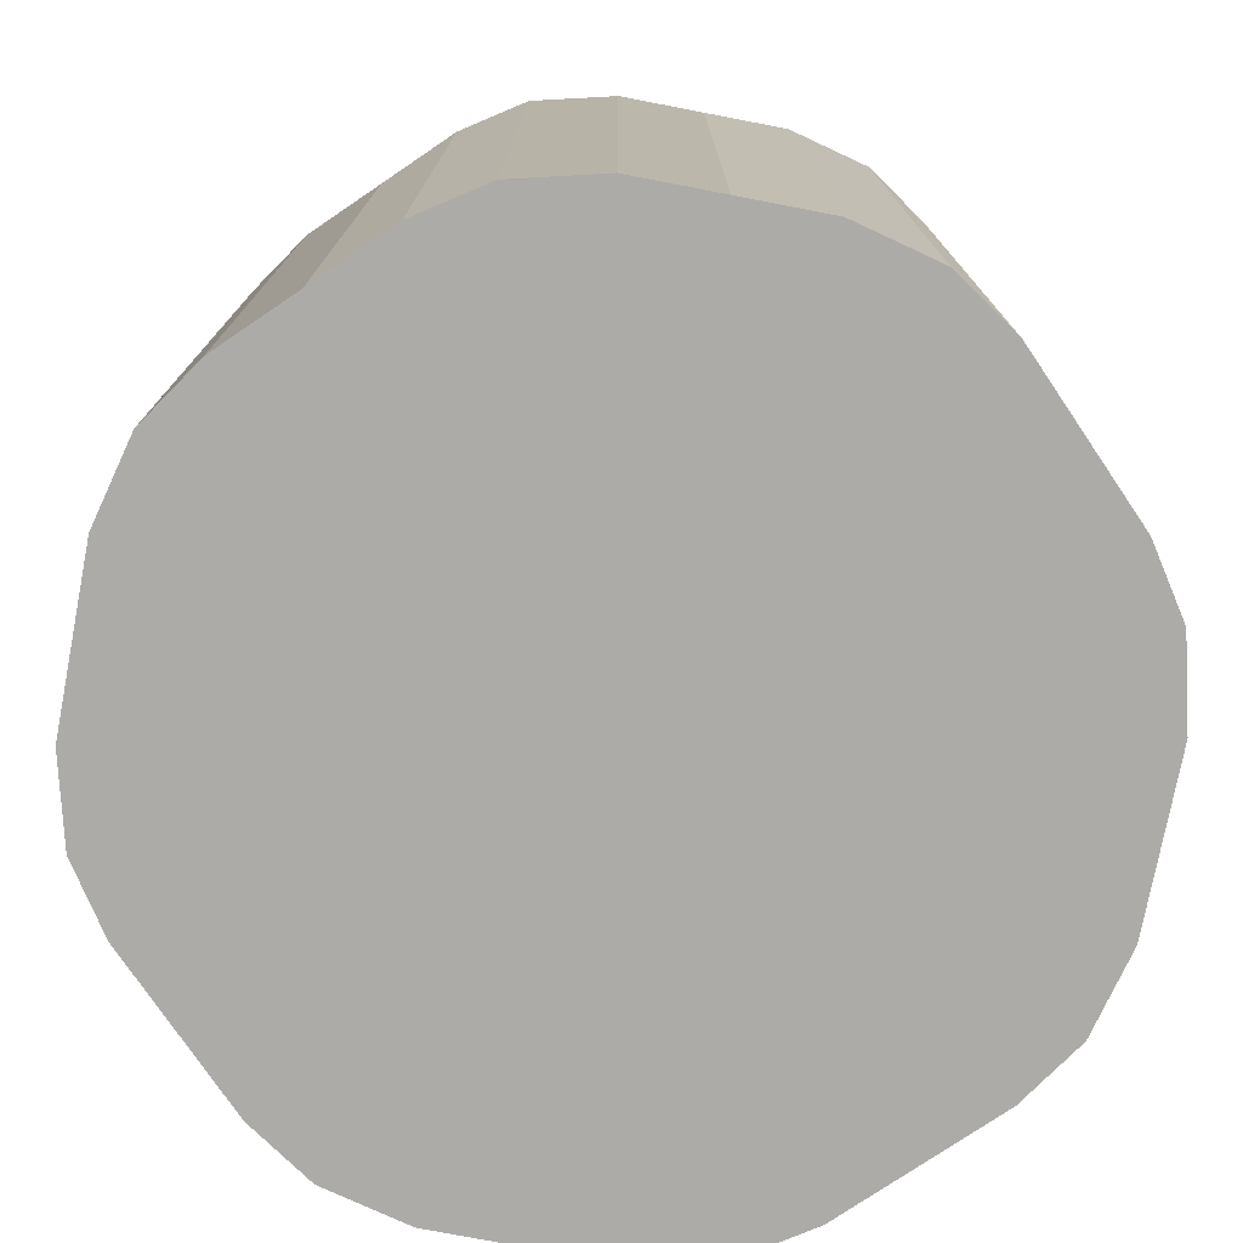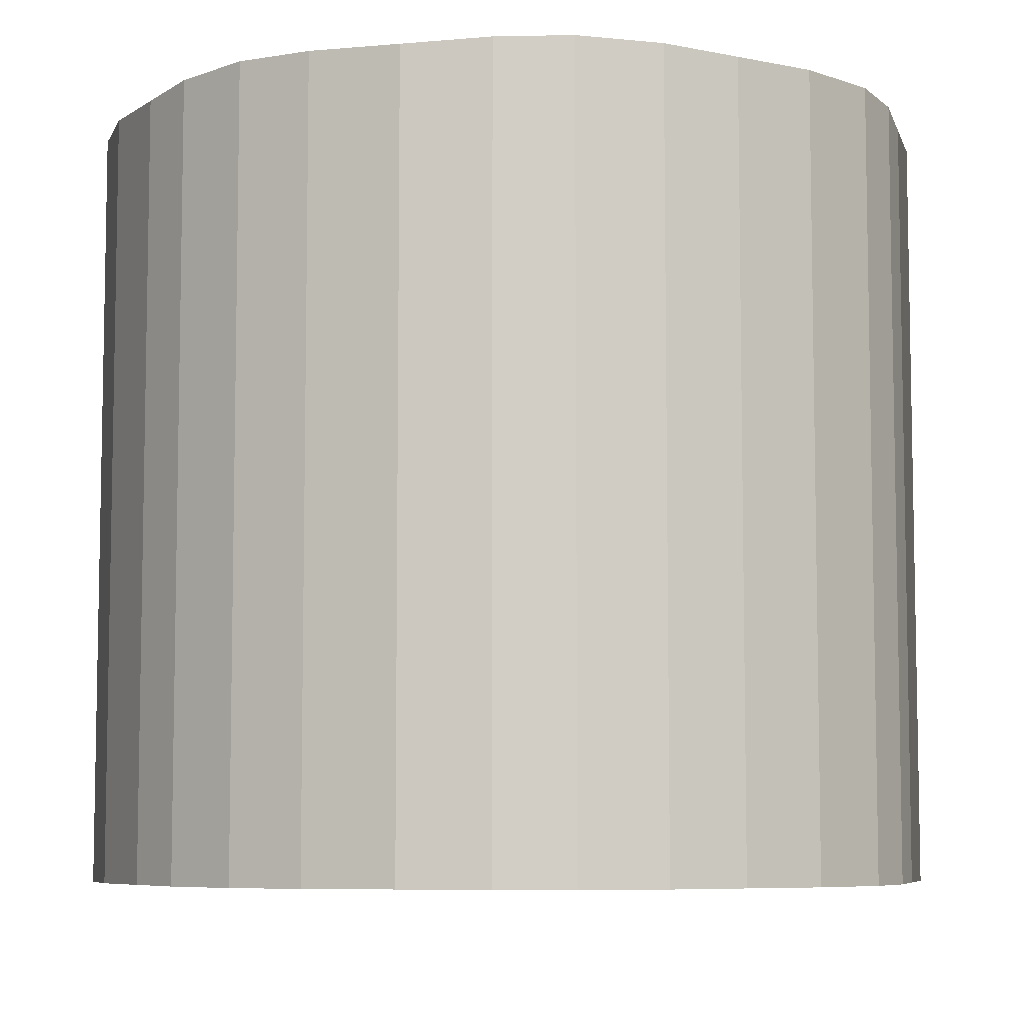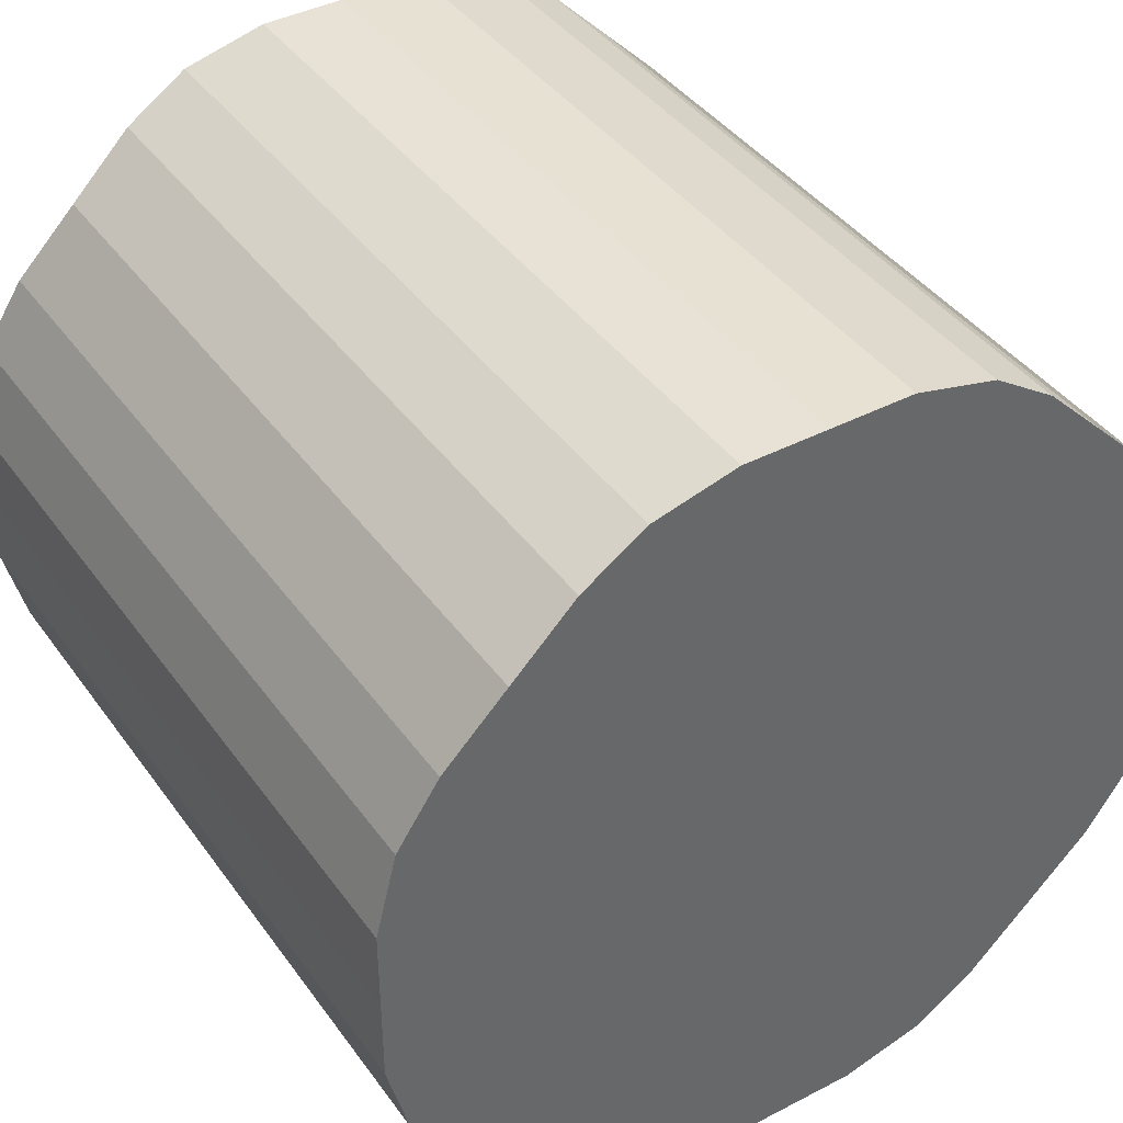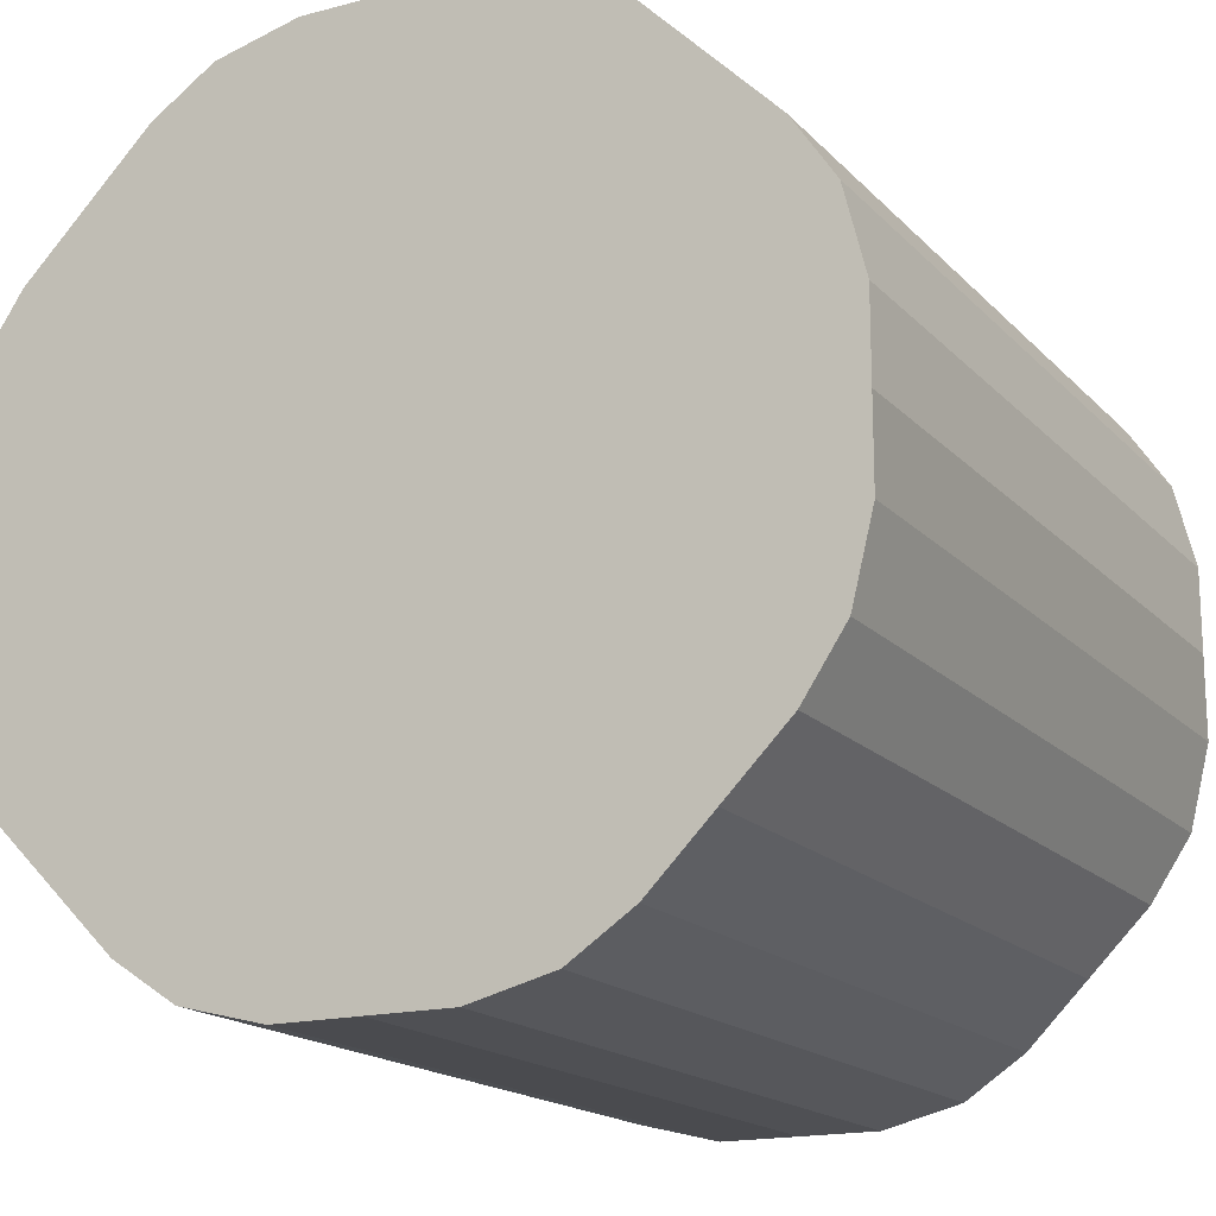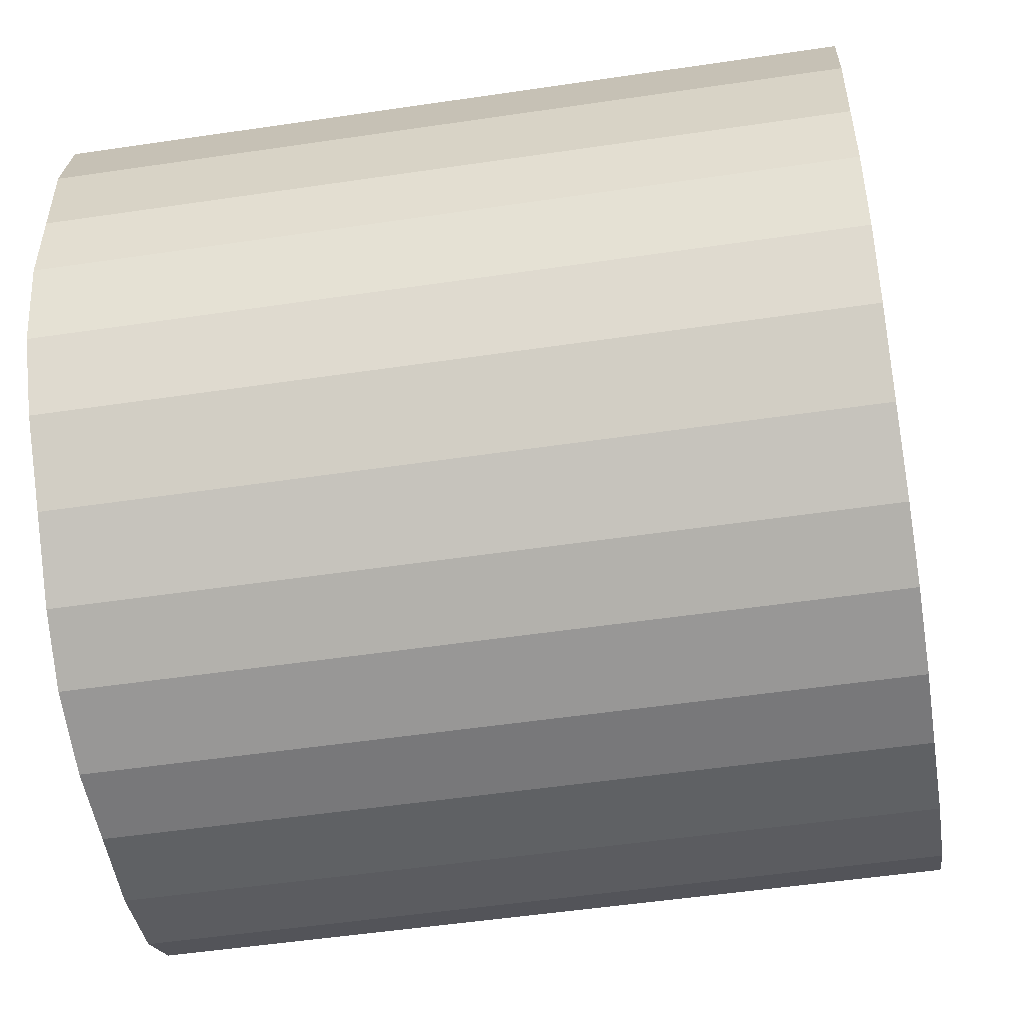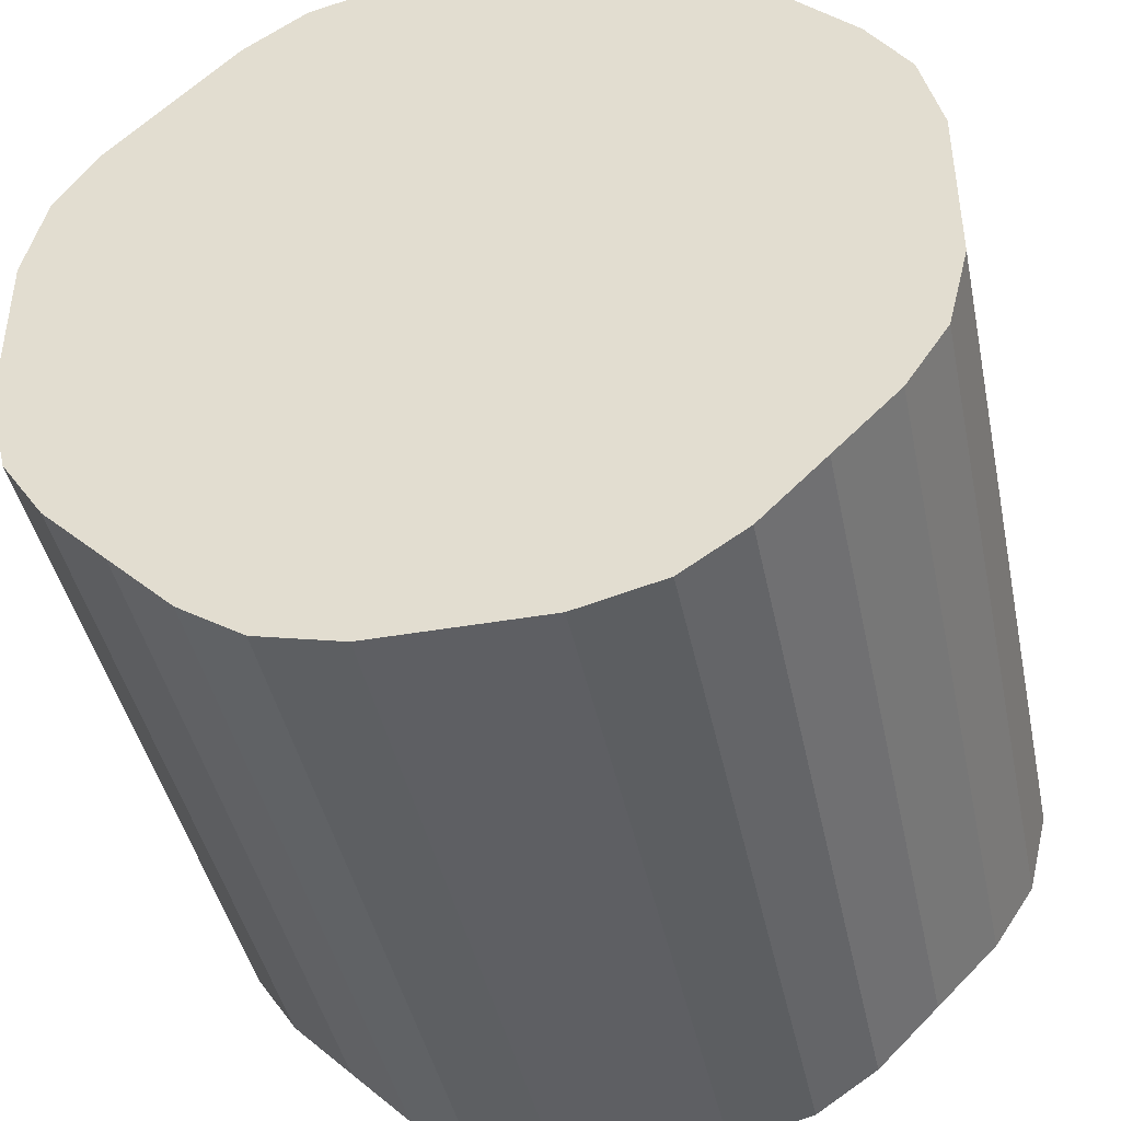
<metadata>
{"format":"obj","ext":"obj","renderer":"f3d","projection":"perspective","resolution":1024,"background":"white","views":[{"elev":-76.4,"azim":-100.9,"up":"+Y"},{"elev":-7.0,"azim":-30.5,"up":"+Y"},{"elev":40.9,"azim":147.6,"up":"+Z"},{"elev":-17.0,"azim":27.9,"up":"+Z"},{"elev":-52.1,"azim":99.1,"up":"+Z"},{"elev":-42.7,"azim":11.7,"up":"+Z"}]}
</metadata>
<code>
v 0 -0.012 -0.02
v 0 0.025 -0.02
v 0.004 0.025 -0.02
v 0.004 -0.012 -0.02
v 0.008 0.025 -0.019
v 0.008 -0.012 -0.019
v 0.011 0.025 -0.017
v 0.011 -0.012 -0.017
v 0.014 0.025 -0.014
v 0.014 -0.012 -0.014
v 0.017 0.025 -0.011
v 0.017 -0.012 -0.011
v 0.019 0.025 -0.008
v 0.019 -0.012 -0.008
v 0.02 0.025 -0.004
v 0.02 -0.012 -0.004
v 0.02 0.025 0
v 0.02 -0.012 -0
v 0.02 0.025 0.004
v 0.02 -0.012 0.004
v 0.019 0.025 0.008
v 0.019 -0.012 0.008
v 0.017 0.025 0.011
v 0.017 -0.012 0.011
v 0.014 0.025 0.014
v 0.014 -0.012 0.014
v 0.011 0.025 0.017
v 0.011 -0.012 0.017
v 0.008 0.025 0.019
v 0.008 -0.012 0.019
v 0.004 0.025 0.02
v 0.004 -0.012 0.02
v -0 0.025 0.02
v -0 -0.012 0.02
v -0.004 0.025 0.02
v -0.004 -0.012 0.02
v -0.008 0.025 0.019
v -0.008 -0.012 0.019
v -0.011 0.025 0.017
v -0.011 -0.012 0.017
v -0.014 0.025 0.014
v -0.014 -0.012 0.014
v -0.017 0.025 0.011
v -0.017 -0.012 0.011
v -0.019 0.025 0.008
v -0.019 -0.012 0.008
v -0.02 0.025 0.004
v -0.02 -0.012 0.004
v -0.02 0.025 -0
v -0.02 -0.012 -0
v -0.02 0.025 -0.004
v -0.02 -0.012 -0.004
v -0.019 0.025 -0.008
v -0.019 -0.012 -0.008
v -0.017 0.025 -0.011
v -0.017 -0.012 -0.011
v -0.014 0.025 -0.014
v -0.014 -0.012 -0.014
v -0.011 0.025 -0.017
v -0.011 -0.012 -0.017
v -0.008 0.025 -0.019
v -0.004 -0.012 -0.02
v -0.004 0.025 -0.02
v -0.008 -0.012 -0.019
f 1 2 3
f 4 3 5
f 6 5 7
f 8 7 9
f 10 9 11
f 12 11 13
f 14 13 15
f 16 15 17
f 18 17 19
f 20 19 21
f 22 21 23
f 24 23 25
f 26 25 27
f 28 27 29
f 30 29 31
f 32 31 33
f 34 33 35
f 36 35 37
f 38 37 39
f 40 39 41
f 42 41 43
f 44 43 45
f 46 45 47
f 48 47 49
f 50 49 51
f 52 51 53
f 54 53 55
f 56 55 57
f 58 57 59
f 60 59 61
f 31 37 35
f 62 63 2
f 64 61 63
f 62 22 38
f 4 1 3
f 6 4 5
f 8 6 7
f 10 8 9
f 12 10 11
f 14 12 13
f 16 14 15
f 18 16 17
f 20 18 19
f 22 20 21
f 24 22 23
f 26 24 25
f 28 26 27
f 30 28 29
f 32 30 31
f 34 32 33
f 36 34 35
f 38 36 37
f 40 38 39
f 42 40 41
f 44 42 43
f 46 44 45
f 48 46 47
f 50 48 49
f 52 50 51
f 54 52 53
f 56 54 55
f 58 56 57
f 60 58 59
f 64 60 61
f 2 63 3
f 43 41 39
f 61 59 57
f 57 55 53
f 49 47 51
f 37 31 47
f 13 25 21
f 37 43 39
f 33 31 35
f 31 29 27
f 25 31 27
f 25 23 21
f 21 19 17
f 63 61 57
f 13 11 9
f 9 7 5
f 57 53 47
f 31 25 57
f 45 43 47
f 43 37 47
f 3 63 25
f 21 17 15
f 13 3 25
f 13 9 5
f 1 62 2
f 57 25 63
f 15 13 21
f 5 3 13
f 47 31 57
f 47 53 51
f 62 64 63
f 62 1 4
f 6 14 16
f 12 14 10
f 48 52 54
f 20 22 18
f 32 36 38
f 28 32 26
f 28 30 32
f 32 34 36
f 38 48 62
f 40 42 44
f 44 46 48
f 48 50 52
f 56 48 54
f 62 58 64
f 6 8 10
f 14 6 10
f 24 26 22
f 32 38 26
f 22 16 18
f 48 38 44
f 38 22 26
f 16 22 4
f 4 6 16
f 22 62 4
f 62 56 58
f 48 56 62
f 38 40 44
f 58 60 64

</code>
